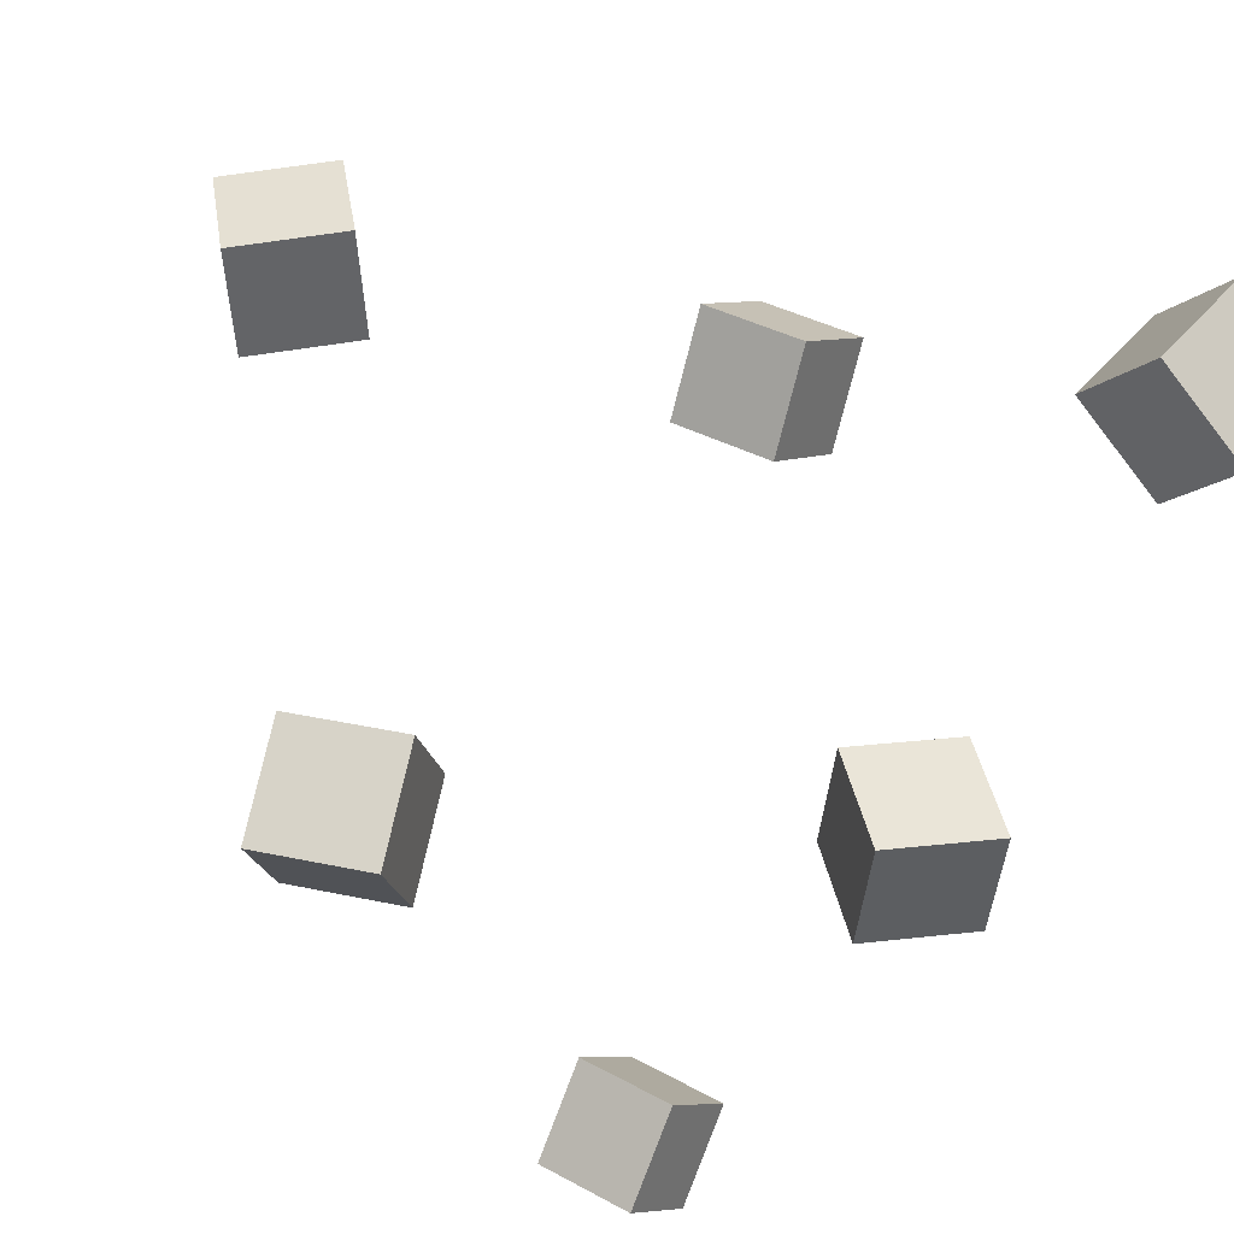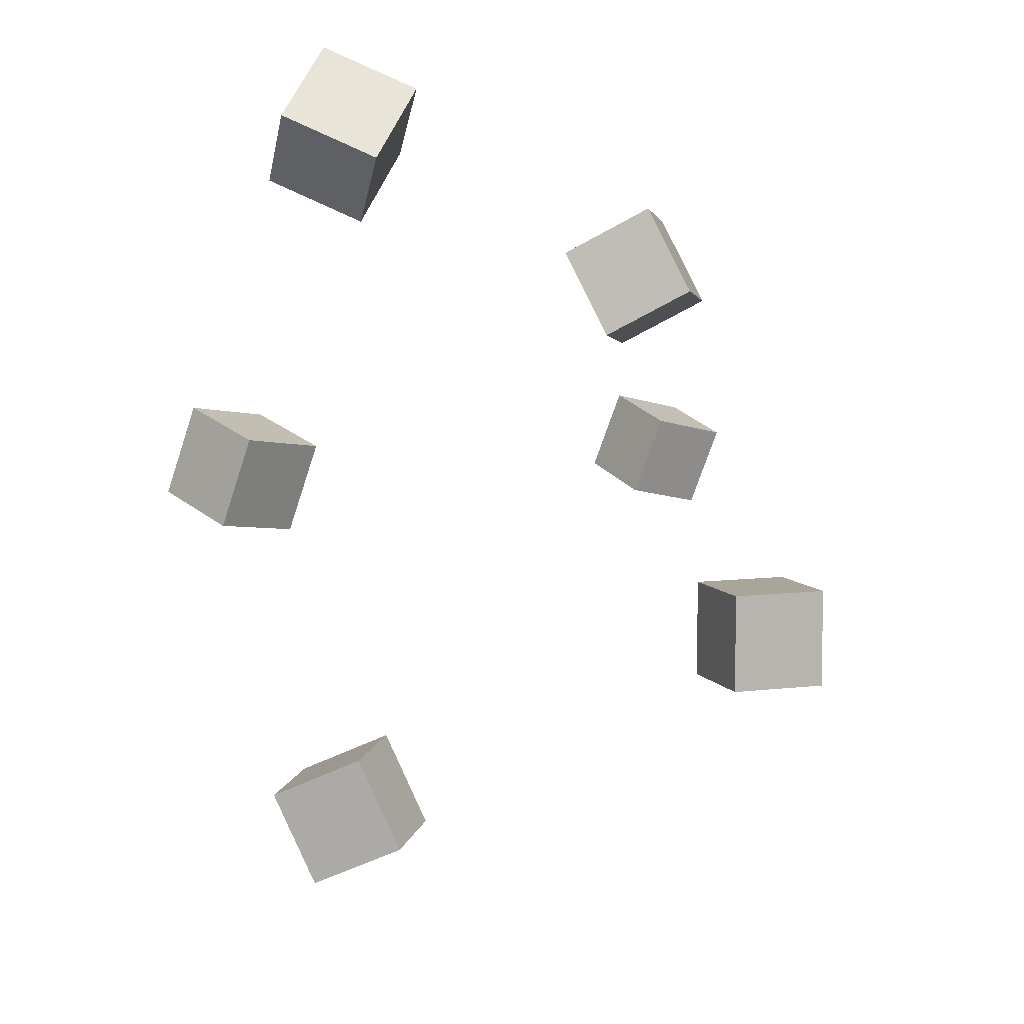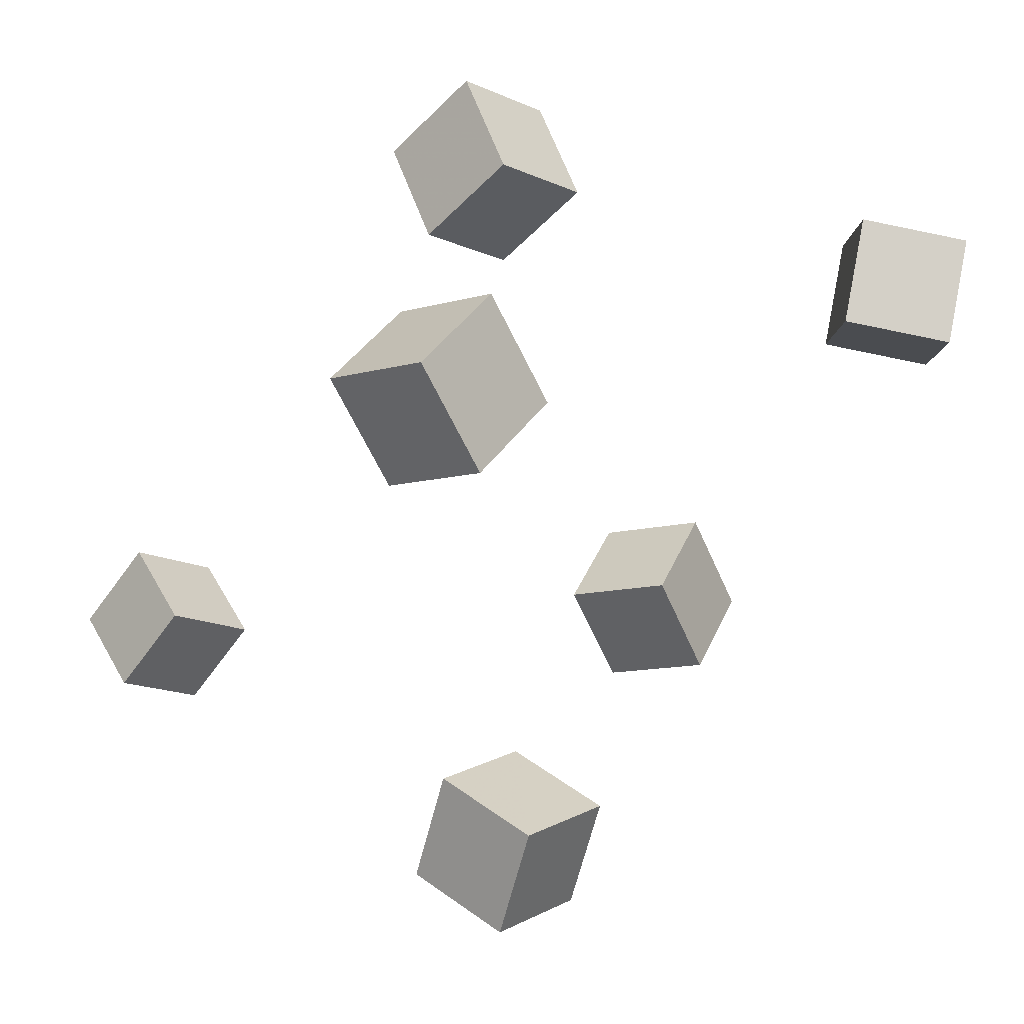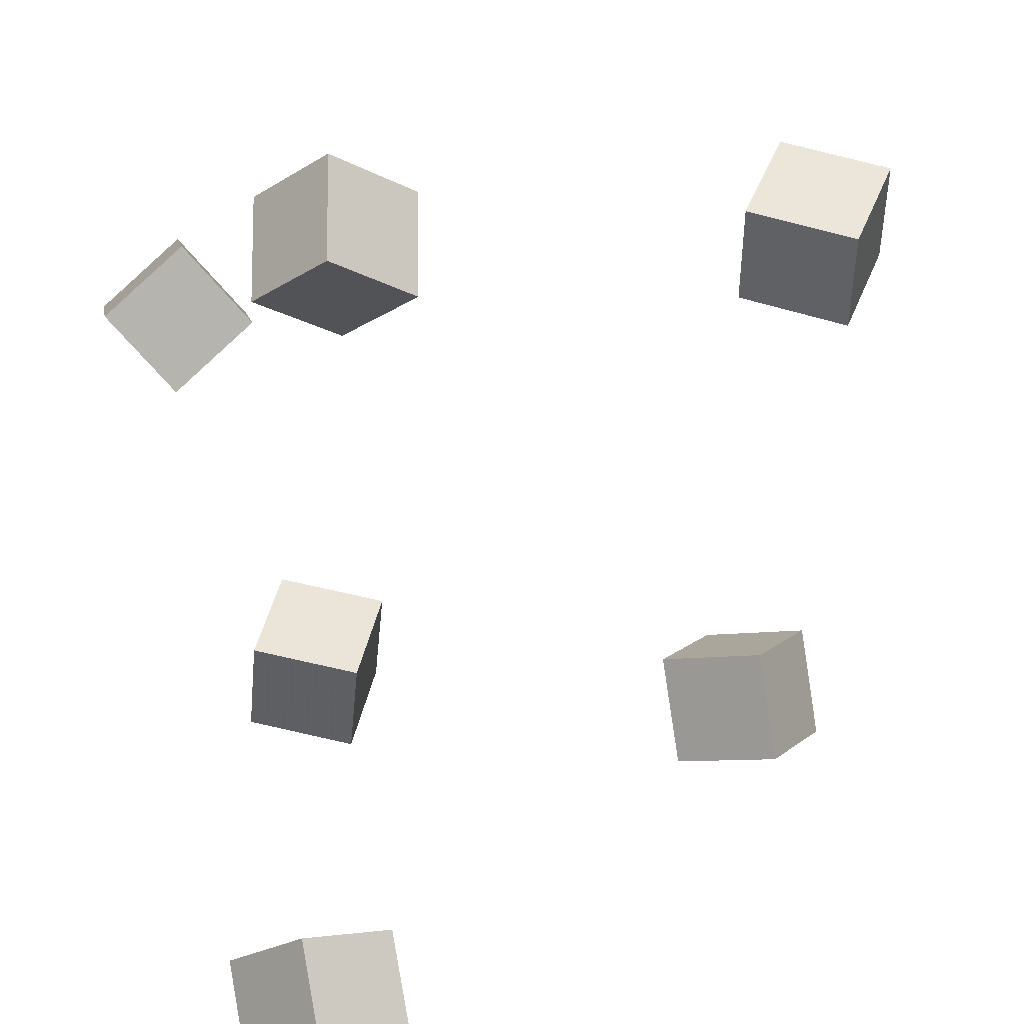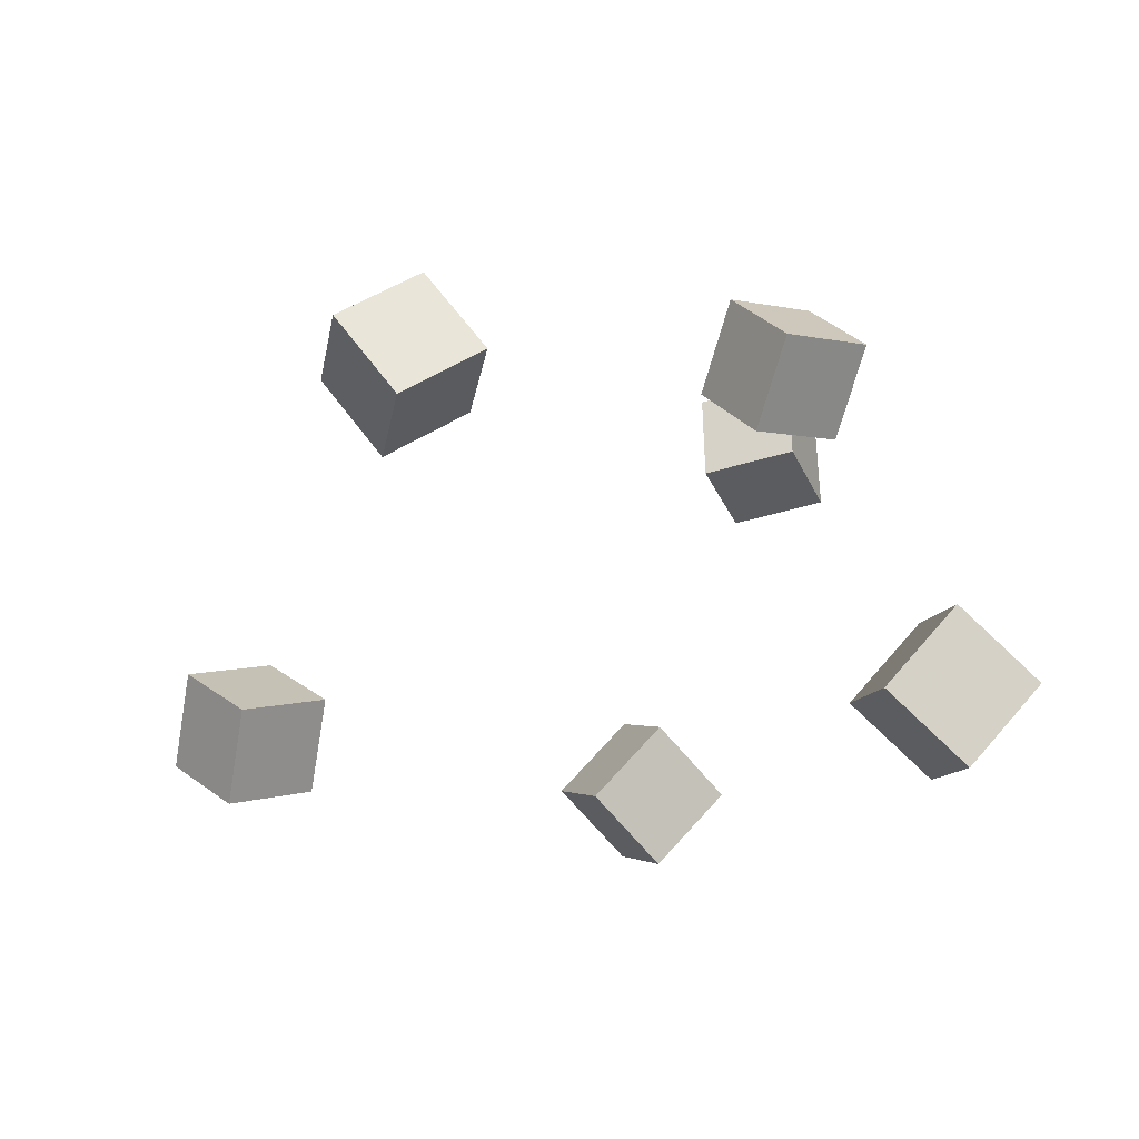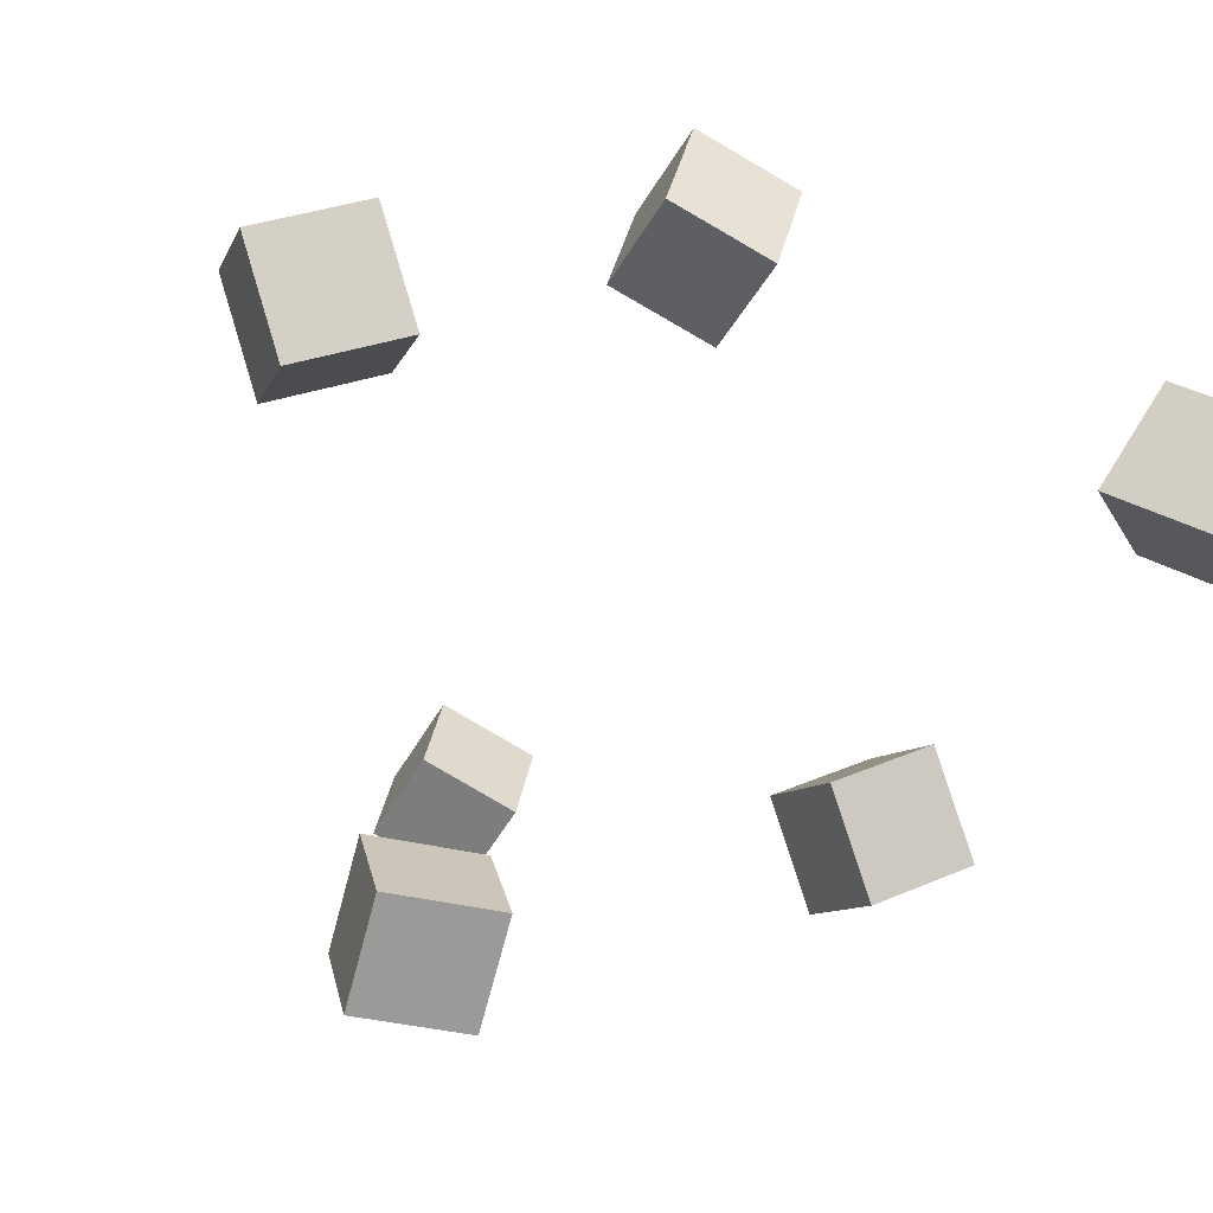
<metadata>
{"format":"obj","ext":"obj","renderer":"f3d","projection":"perspective","resolution":1024,"background":"white","views":[{"elev":-25.4,"azim":147.4,"up":"+Z"},{"elev":58.6,"azim":72.0,"up":"+Y"},{"elev":30.2,"azim":89.7,"up":"+Z"},{"elev":20.7,"azim":-13.1,"up":"+Z"},{"elev":-47.0,"azim":162.9,"up":"+Y"},{"elev":13.6,"azim":127.0,"up":"+Z"}]}
</metadata>
<code>
v 0.115 -0.02177 0.1139
v 0.1089 -0.0483 0.1682
v 0.1473 0.0218 0.1389
v 0.1411 -0.004723 0.1931
v 0.1656 -0.05358 0.1041
v 0.1595 -0.0801 0.1583
v 0.1979 -0.01001 0.1291
v 0.1917 -0.03653 0.1833
f 1.0 7.0 5.0
f 1.0 3.0 7.0
f 1.0 4.0 3.0
f 1.0 2.0 4.0
f 3.0 8.0 7.0
f 3.0 4.0 8.0
f 5.0 7.0 8.0
f 5.0 8.0 6.0
f 1.0 5.0 6.0
f 1.0 6.0 2.0
f 2.0 6.0 8.0
f 2.0 8.0 4.0
v 0.09189 -0.007644 -0.1637
v 0.08597 0.007249 -0.1059
v 0.1316 0.03656 -0.171
v 0.1257 0.05145 -0.1132
v 0.1369 -0.04572 -0.1492
v 0.131 -0.03083 -0.09146
v 0.1766 -0.001517 -0.1566
v 0.1707 0.01338 -0.09878
f 9.0 15.0 13.0
f 9.0 11.0 15.0
f 9.0 12.0 11.0
f 9.0 10.0 12.0
f 11.0 16.0 15.0
f 11.0 12.0 16.0
f 13.0 15.0 16.0
f 13.0 16.0 14.0
f 9.0 13.0 14.0
f 9.0 14.0 10.0
f 10.0 14.0 16.0
f 10.0 16.0 12.0
v -0.1123 0.2575 0.03969
v -0.1164 0.1975 0.05139
v -0.1598 0.2532 0.0009129
v -0.1639 0.1932 0.01261
v -0.151 0.2692 0.08587
v -0.1551 0.2092 0.09757
v -0.1985 0.2649 0.04709
v -0.2027 0.2049 0.05879
f 17.0 23.0 21.0
f 17.0 19.0 23.0
f 17.0 20.0 19.0
f 17.0 18.0 20.0
f 19.0 24.0 23.0
f 19.0 20.0 24.0
f 21.0 23.0 24.0
f 21.0 24.0 22.0
f 17.0 21.0 22.0
f 17.0 22.0 18.0
f 18.0 22.0 24.0
f 18.0 24.0 20.0
v -0.145 -0.01851 0.1278
v -0.1119 -0.059 0.1584
v -0.1366 0.02203 0.1723
v -0.1035 -0.01847 0.203
v -0.09505 0.001427 0.1002
v -0.06196 -0.03907 0.1309
v -0.08664 0.04196 0.1447
v -0.05356 0.001466 0.1754
f 25.0 31.0 29.0
f 25.0 27.0 31.0
f 25.0 28.0 27.0
f 25.0 26.0 28.0
f 27.0 32.0 31.0
f 27.0 28.0 32.0
f 29.0 31.0 32.0
f 29.0 32.0 30.0
f 25.0 29.0 30.0
f 25.0 30.0 26.0
f 26.0 30.0 32.0
f 26.0 32.0 28.0
v -0.1395 0.08935 -0.1584
v -0.1393 0.06547 -0.1028
v -0.1151 0.1397 -0.1369
v -0.1148 0.1158 -0.08127
v -0.08439 0.06683 -0.1683
v -0.08416 0.04295 -0.1127
v -0.05995 0.1172 -0.1468
v -0.05972 0.0933 -0.09117
f 33.0 39.0 37.0
f 33.0 35.0 39.0
f 33.0 36.0 35.0
f 33.0 34.0 36.0
f 35.0 40.0 39.0
f 35.0 36.0 40.0
f 37.0 39.0 40.0
f 37.0 40.0 38.0
f 33.0 37.0 38.0
f 33.0 38.0 34.0
f 34.0 38.0 40.0
f 34.0 40.0 36.0
v -0.1555 -0.2578 -0.1742
v -0.1585 -0.224 -0.1273
v -0.1859 -0.2191 -0.2039
v -0.1889 -0.1854 -0.157
v -0.1071 -0.2317 -0.1898
v -0.1101 -0.1979 -0.1429
v -0.1374 -0.1931 -0.2195
v -0.1404 -0.1593 -0.1726
f 41.0 47.0 45.0
f 41.0 43.0 47.0
f 41.0 44.0 43.0
f 41.0 42.0 44.0
f 43.0 48.0 47.0
f 43.0 44.0 48.0
f 45.0 47.0 48.0
f 45.0 48.0 46.0
f 41.0 45.0 46.0
f 41.0 46.0 42.0
f 42.0 46.0 48.0
f 42.0 48.0 44.0

</code>
